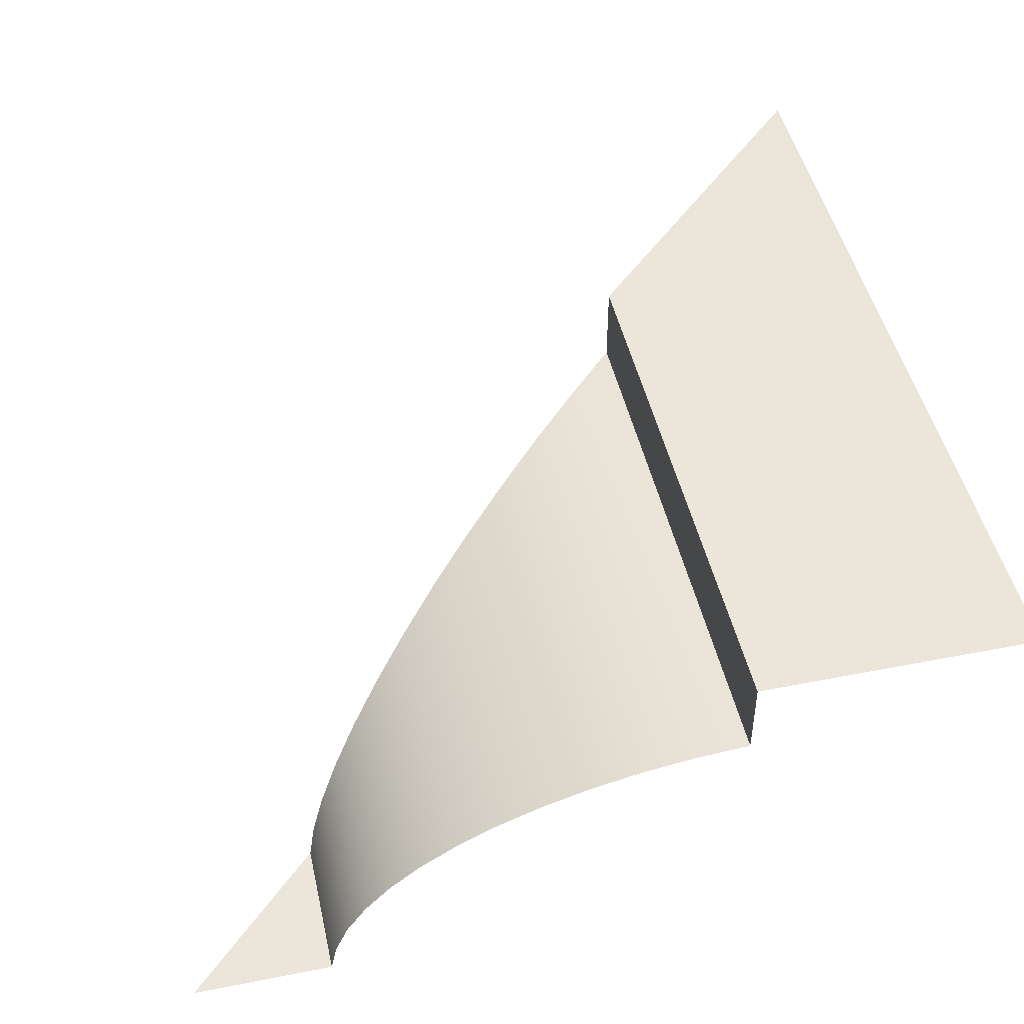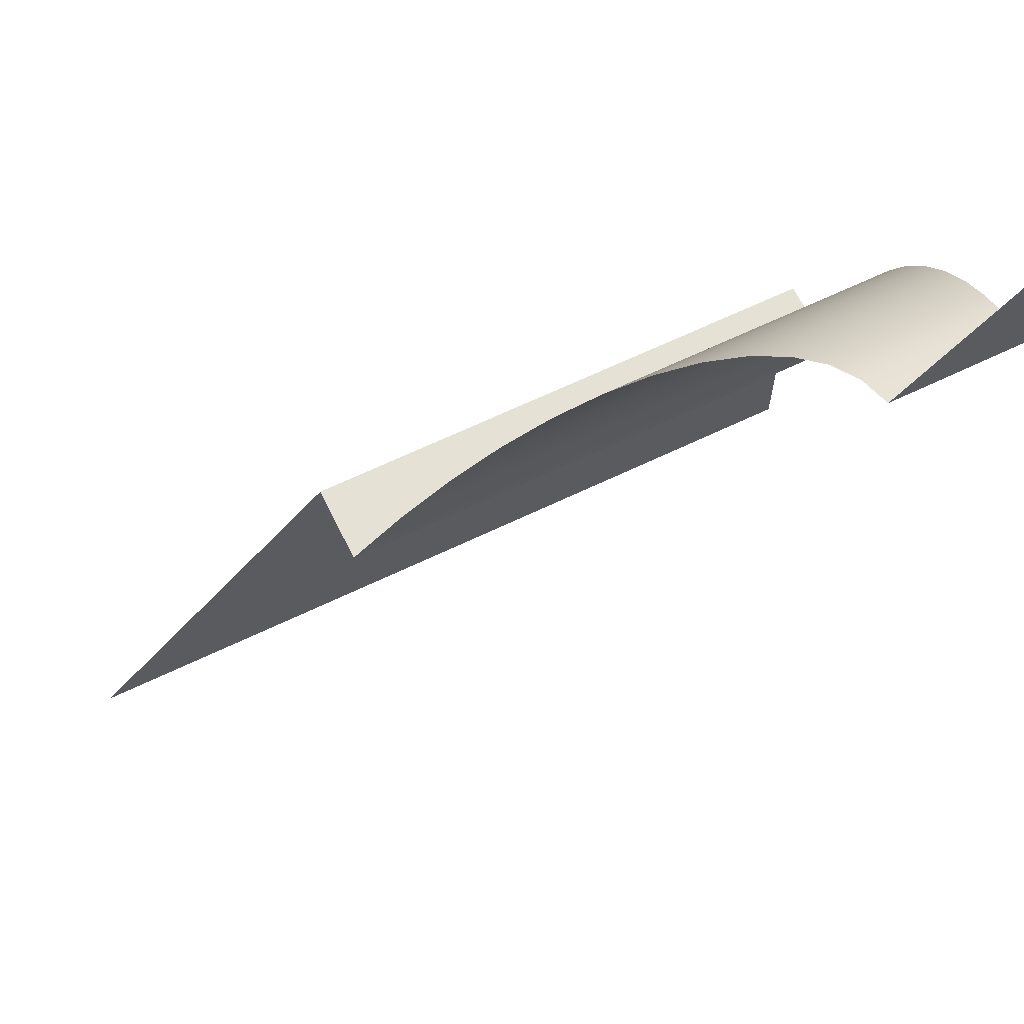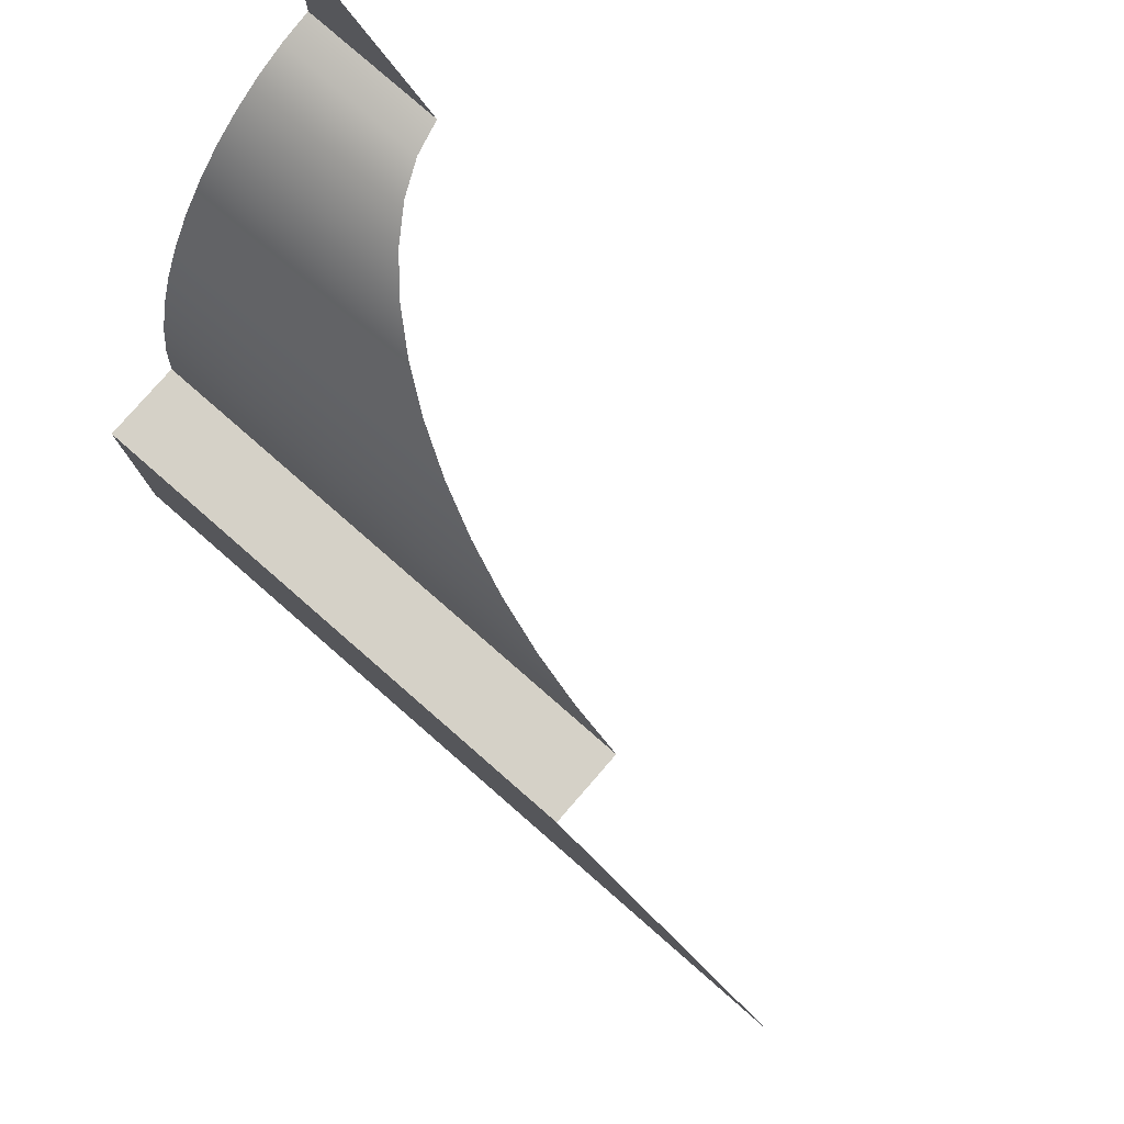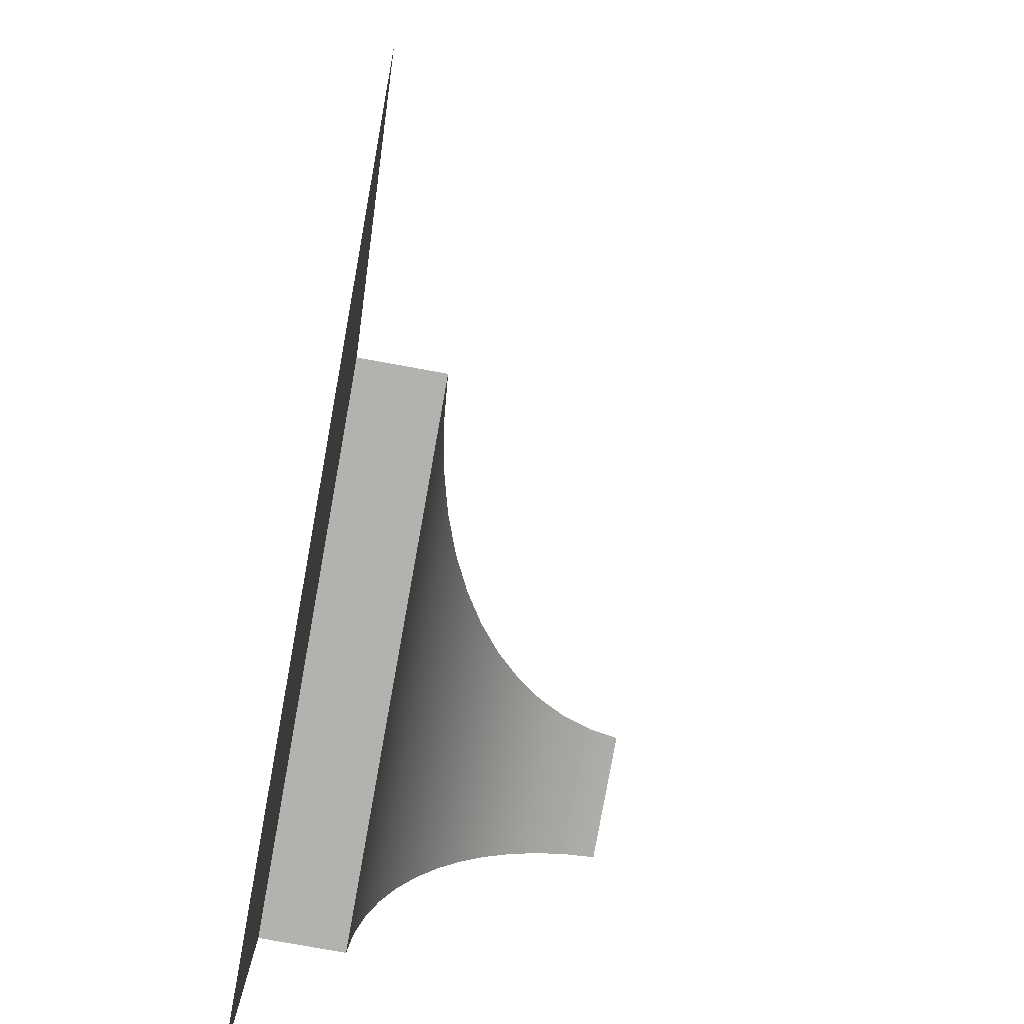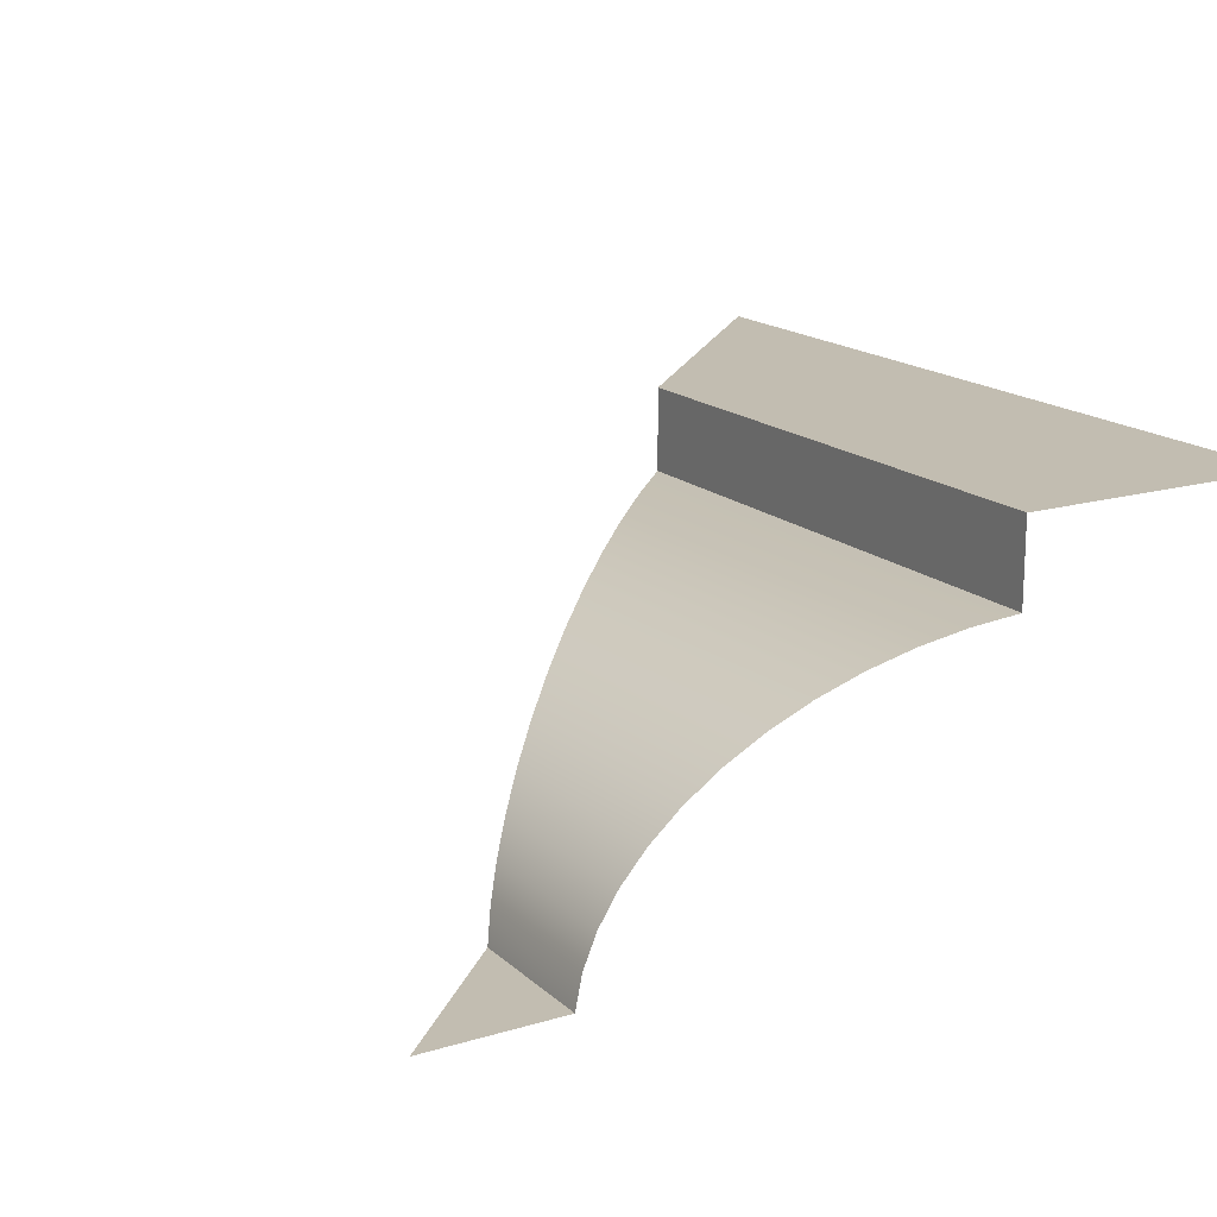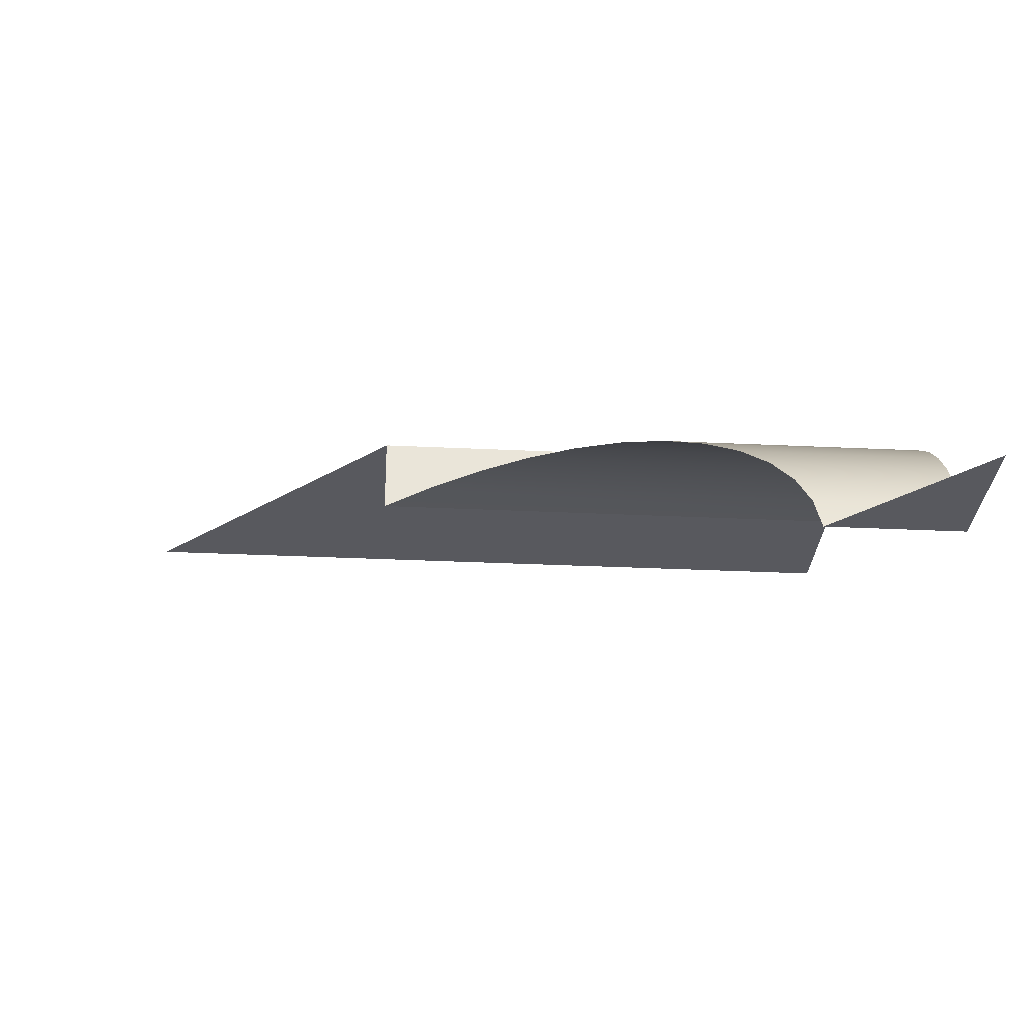
<metadata>
{"format":"obj","ext":"obj","renderer":"f3d","projection":"perspective","resolution":1024,"background":"white","views":[{"elev":47.5,"azim":-102.5,"up":"+Z"},{"elev":64.6,"azim":154.1,"up":"+Y"},{"elev":79.5,"azim":41.1,"up":"+Y"},{"elev":-79.7,"azim":79.8,"up":"+Y"},{"elev":16.9,"azim":-120.8,"up":"+Z"},{"elev":-30.3,"azim":176.0,"up":"+Z"}]}
</metadata>
<code>
o #ID644
v -0.05642 -0.5552 0.03195
v -0.06198 -0.5545 0.03175
v -0.06198 -0.5552 0.03195
v -0.05708 -0.5545 0.03175
v -0.05708 -0.5545 0.03175
v -0.05642 -0.5552 0.03195
v -0.06198 -0.5545 0.03175
v -0.06198 -0.5552 0.03195
v -0.06198 -0.5559 0.03211
v -0.05573 -0.5559 0.03211
v -0.06198 -0.5559 0.03211
v -0.05573 -0.5559 0.03211
v -0.05769 -0.5539 0.03149
v -0.06198 -0.5539 0.03149
v -0.06198 -0.5539 0.03149
v -0.05769 -0.5539 0.03149
v -0.05501 -0.5566 0.03222
v -0.06198 -0.5566 0.03222
v -0.05501 -0.5566 0.03222
v -0.06198 -0.5566 0.03222
v -0.05825 -0.5534 0.0312
v -0.06198 -0.5534 0.0312
v -0.06198 -0.5534 0.0312
v -0.05825 -0.5534 0.0312
v -0.06198 -0.5573 0.03228
v -0.05427 -0.5573 0.03228
v -0.06198 -0.5573 0.03228
v -0.05427 -0.5573 0.03228
v -0.06198 -0.5529 0.03086
v -0.05874 -0.5529 0.03086
v -0.05874 -0.5529 0.03086
v -0.06198 -0.5529 0.03086
v -0.05427 -0.5573 0.03343
v -0.06198 -0.5573 0.03228
v -0.06198 -0.5573 0.03343
v -0.05427 -0.5573 0.03228
v -0.05427 -0.5573 0.03228
v -0.05427 -0.5573 0.03343
v -0.06198 -0.5573 0.03228
v -0.06198 -0.5573 0.03343
v -0.06198 -0.5524 0.0305
v -0.05917 -0.5524 0.0305
v -0.05917 -0.5524 0.0305
v -0.06198 -0.5524 0.0305
v -0.05427 -0.5573 0.03343
v -0.06198 -0.5612 0.03343
v -0.05042 -0.5612 0.03343
v -0.06198 -0.5573 0.03343
v -0.06198 -0.5573 0.03343
v -0.05427 -0.5573 0.03343
v -0.06198 -0.5612 0.03343
v -0.05042 -0.5612 0.03343
v -0.06198 -0.5521 0.0301
v -0.05951 -0.5521 0.0301
v -0.05951 -0.5521 0.0301
v -0.06198 -0.5521 0.0301
v -0.06198 -0.5518 0.02968
v -0.05978 -0.5518 0.02968
v -0.05978 -0.5518 0.02968
v -0.06198 -0.5518 0.02968
v -0.06198 -0.5517 0.02925
v -0.05996 -0.5517 0.02925
v -0.05996 -0.5517 0.02925
v -0.06198 -0.5517 0.02925
v -0.06198 -0.5516 0.02881
v -0.06005 -0.5516 0.02881
v -0.06005 -0.5516 0.02881
v -0.06198 -0.5516 0.02881
v -0.06198 -0.5496 0.02881
v -0.06198 -0.5516 0.02881
v -0.06005 -0.5516 0.02881
v -0.06005 -0.5516 0.02881
v -0.06198 -0.5516 0.02881
v -0.06198 -0.5496 0.02881
f 1 2 3
f 2 1 4
f 5 6 7
f 8 7 6
f 1 9 10
f 9 1 3
f 8 6 11
f 12 11 6
f 13 2 4
f 2 13 14
f 15 16 7
f 5 7 16
f 17 9 18
f 9 17 10
f 12 19 11
f 20 11 19
f 21 14 13
f 14 21 22
f 23 24 15
f 16 15 24
f 17 25 26
f 25 17 18
f 20 19 27
f 28 27 19
f 21 29 22
f 29 21 30
f 31 24 32
f 23 32 24
f 33 34 35
f 34 33 36
f 37 38 39
f 40 39 38
f 30 41 29
f 41 30 42
f 43 31 44
f 32 44 31
f 45 46 47
f 46 45 48
f 49 50 51
f 52 51 50
f 42 53 41
f 53 42 54
f 55 43 56
f 44 56 43
f 54 57 53
f 57 54 58
f 59 55 60
f 56 60 55
f 58 61 57
f 61 58 62
f 63 59 64
f 60 64 59
f 62 65 61
f 65 62 66
f 67 63 68
f 64 68 63
f 69 70 71
f 72 73 74

</code>
